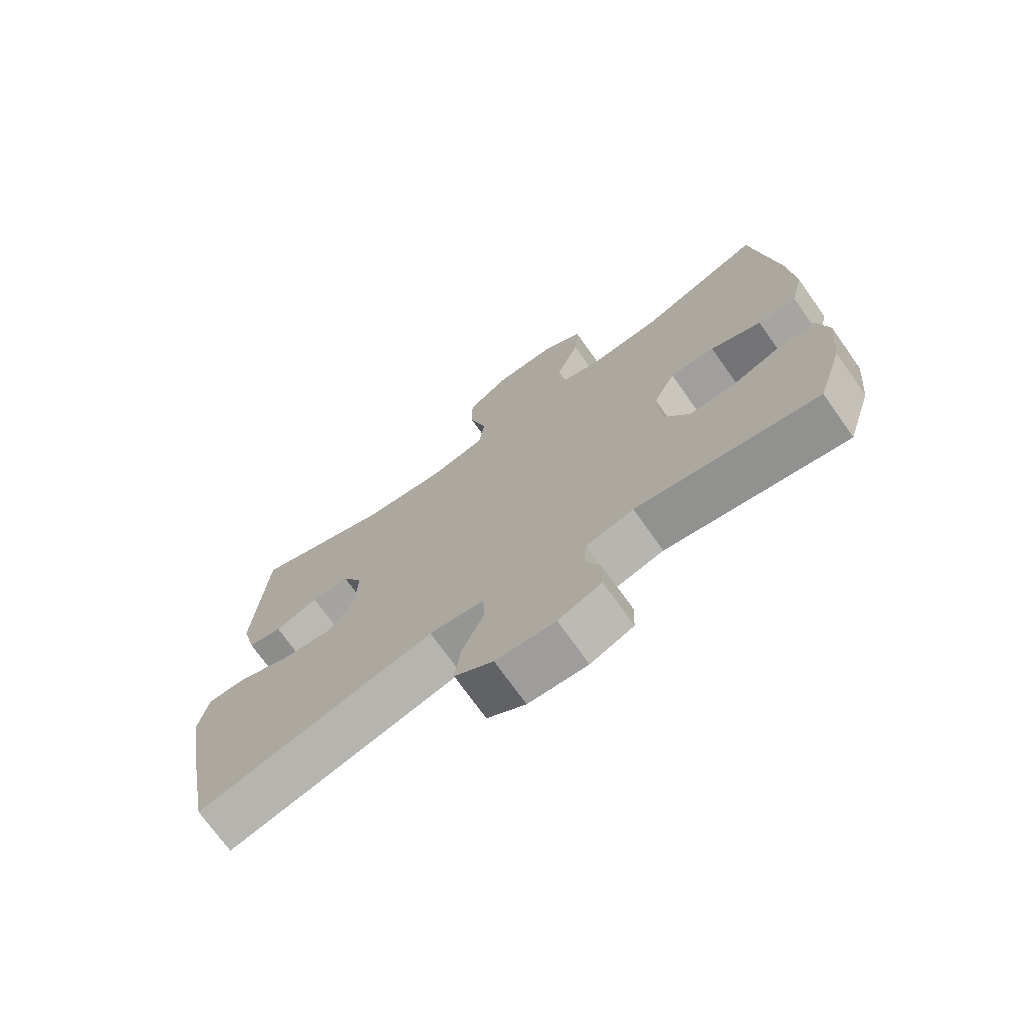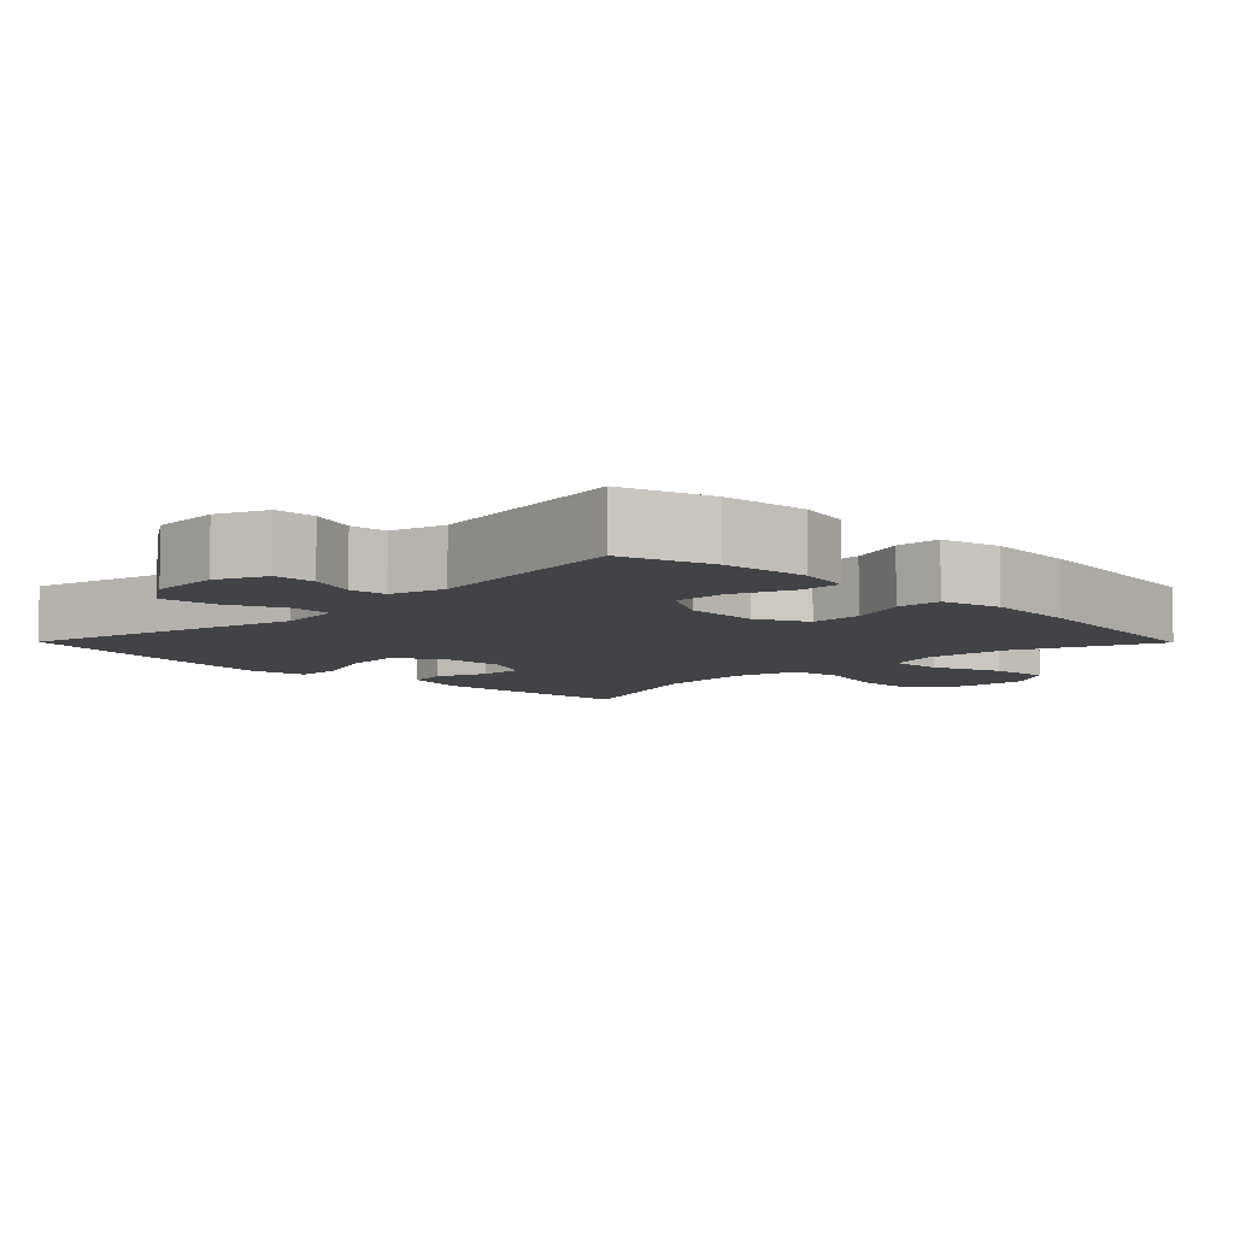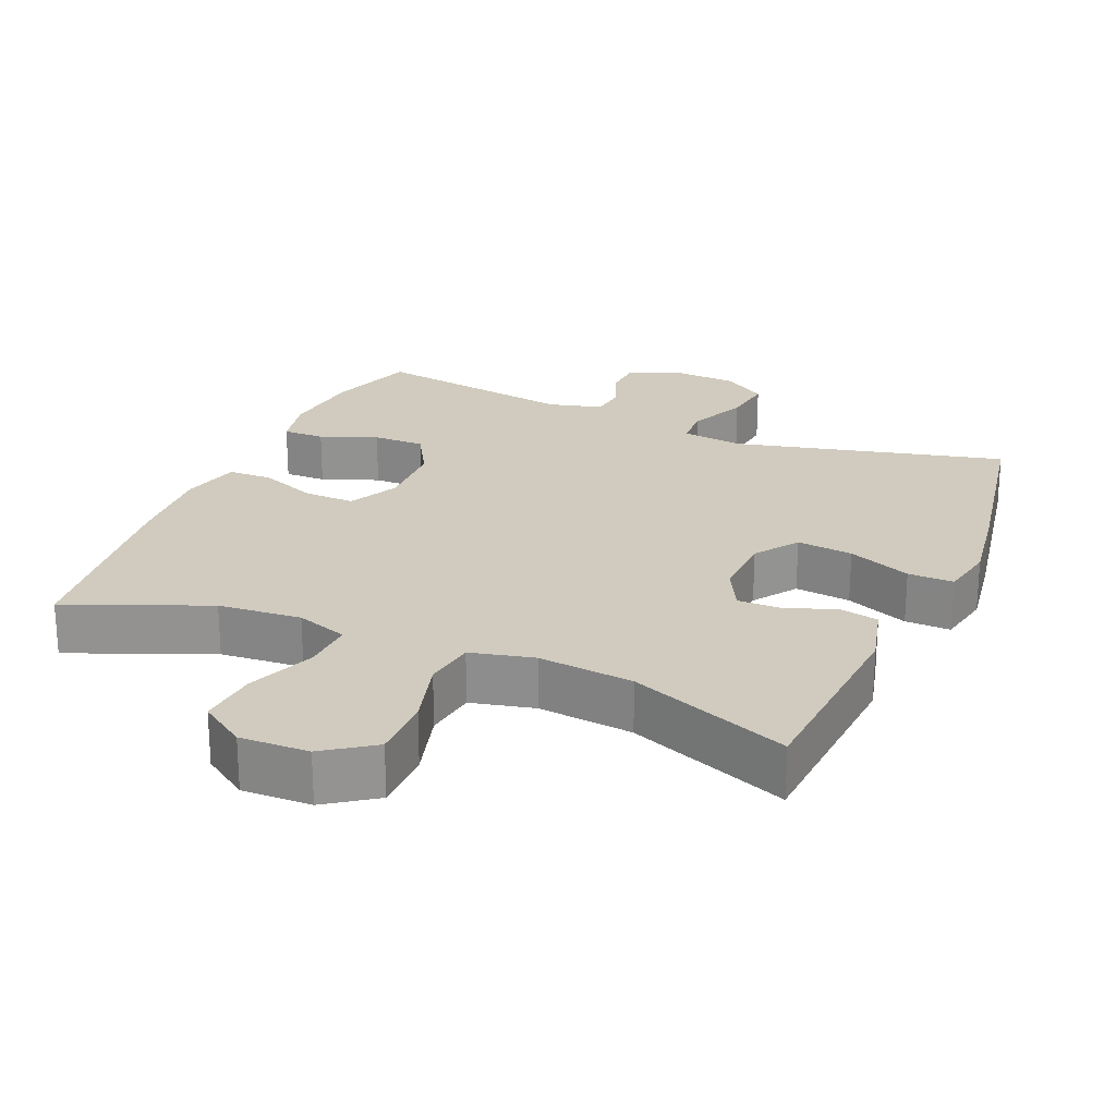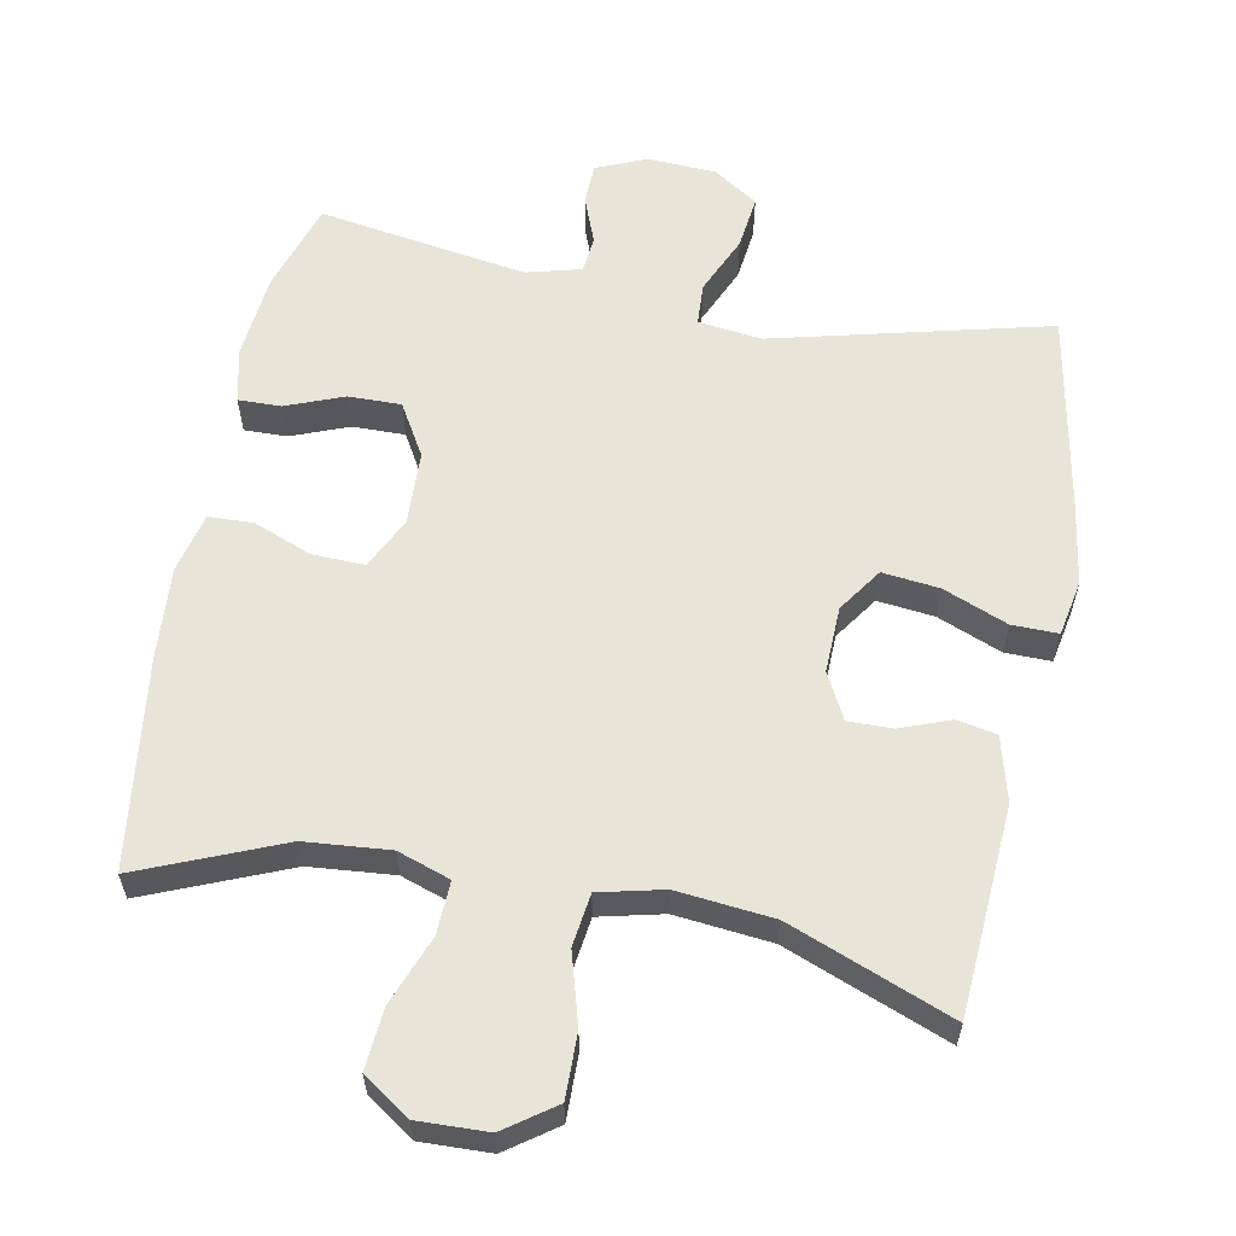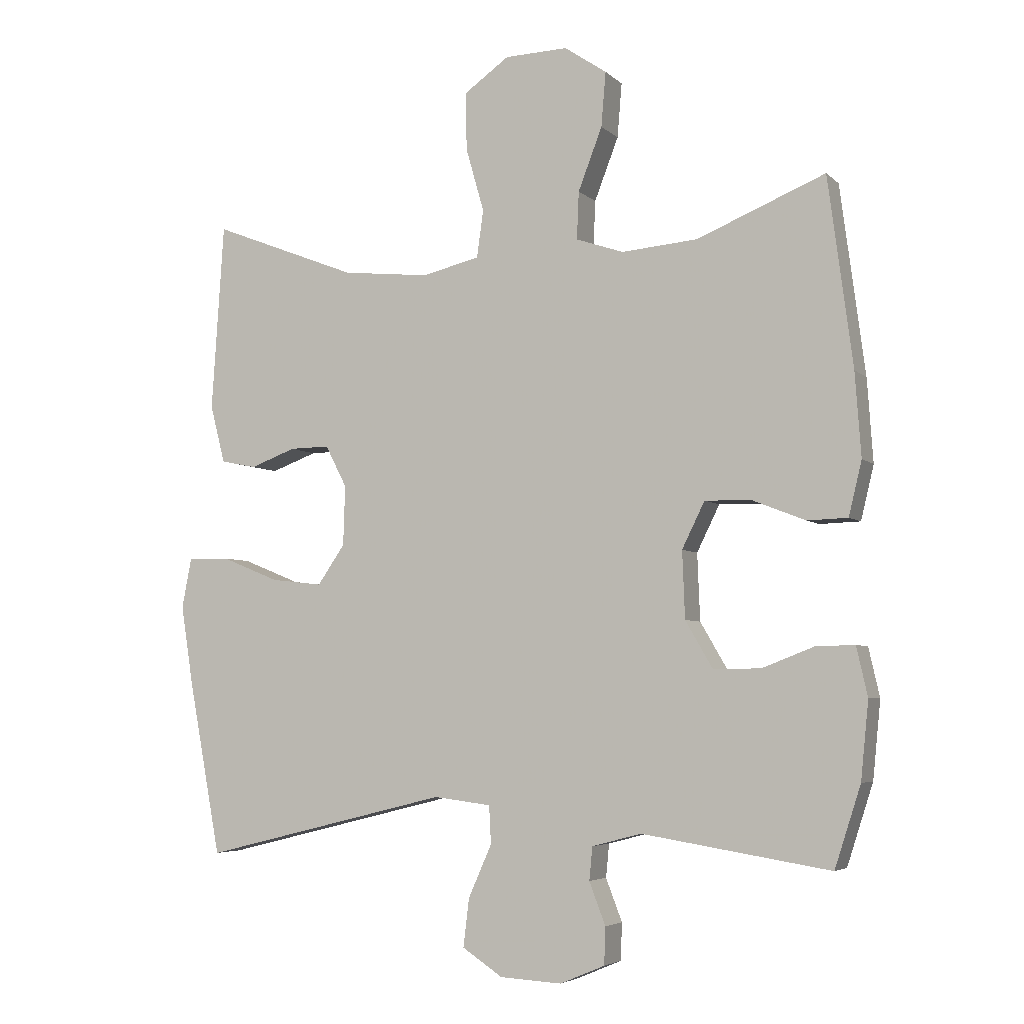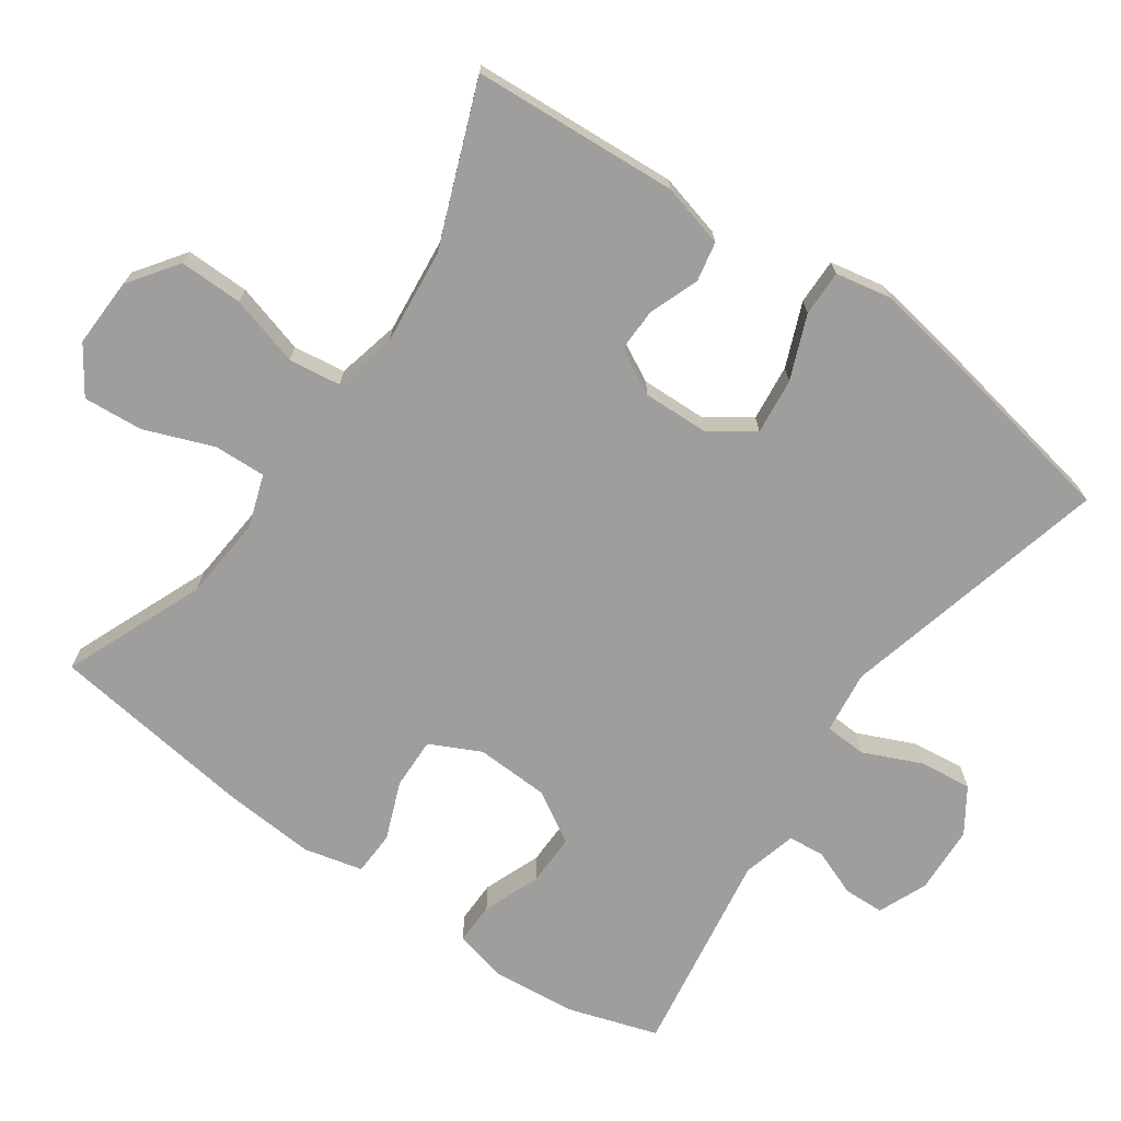
<metadata>
{"format":"obj","ext":"obj","renderer":"f3d","projection":"perspective","resolution":1024,"background":"white","views":[{"elev":-72.5,"azim":-144.6,"up":"+Z"},{"elev":-7.5,"azim":-135.3,"up":"+Y"},{"elev":23.4,"azim":23.3,"up":"+Y"},{"elev":59.8,"azim":10.8,"up":"+Y"},{"elev":-4.8,"azim":-157.0,"up":"+Z"},{"elev":-71.0,"azim":54.9,"up":"+Y"}]}
</metadata>
<code>
v 0.5 0.07 0.5
v 0.519 0.07 0.211
v 0.496 0.07 0.122
v 0.441 0.07 0.111
v 0.371 0.07 0.137
v 0.31 0.07 0.138
v 0.277 0.07 0.074
v 0.28 0.07 -0.018
v 0.322 0.07 -0.079
v 0.401 0.07 -0.07
v 0.49 0.07 -0.034
v 0.554 0.07 -0.033
v 0.569 0.07 -0.11
v 0.55 0.07 -0.232
v 0.5 0.07 -0.5
v 0.119 0.07 -0.406
v 0.031 0.07 -0.417
v 0.028 0.07 -0.475
v 0.064 0.07 -0.556
v 0.073 0.07 -0.63
v 0.011 0.07 -0.671
v -0.084 0.07 -0.676
v -0.153 0.07 -0.647
v -0.155 0.07 -0.59
v -0.13 0.07 -0.525
v -0.135 0.07 -0.474
v -0.211 0.07 -0.454
v -0.5 0.07 -0.5
v -0.54 0.07 -0.376
v -0.552 0.07 -0.257
v -0.535 0.07 -0.182
v -0.476 0.07 -0.183
v -0.396 0.07 -0.214
v -0.323 0.07 -0.215
v -0.281 0.07 -0.143
v -0.277 0.07 -0.04
v -0.312 0.07 0.031
v -0.384 0.07 0.029
v -0.465 0.07 -0.003
v -0.527 0.07 -0.001
v -0.547 0.07 0.082
v -0.538 0.07 0.21
v -0.5 0.07 0.5
v -0.303 0.07 0.419
v -0.186 0.07 0.409
v -0.113 0.07 0.434
v -0.116 0.07 0.507
v -0.153 0.07 0.603
v -0.16 0.07 0.687
v -0.095 0.07 0.731
v 0.002 0.07 0.728
v 0.071 0.07 0.679
v 0.07 0.07 0.59
v 0.042 0.07 0.492
v 0.052 0.07 0.419
v 0.141 0.07 0.398
v 0.275 0.07 0.412
v 0.5 0 0.5
v 0.519 0 0.211
v 0.496 0 0.122
v 0.441 0 0.111
v 0.371 0 0.137
v 0.31 0 0.138
v 0.277 0 0.074
v 0.28 0 -0.018
v 0.322 0 -0.079
v 0.401 0 -0.07
v 0.49 0 -0.034
v 0.554 0 -0.033
v 0.569 0 -0.11
v 0.55 0 -0.232
v 0.5 0 -0.5
v 0.119 0 -0.406
v 0.031 0 -0.417
v 0.028 0 -0.475
v 0.064 0 -0.556
v 0.073 0 -0.63
v 0.011 0 -0.671
v -0.084 0 -0.676
v -0.153 0 -0.647
v -0.155 0 -0.59
v -0.13 0 -0.525
v -0.135 0 -0.474
v -0.211 0 -0.454
v -0.5 0 -0.5
v -0.54 0 -0.376
v -0.552 0 -0.257
v -0.535 0 -0.182
v -0.476 0 -0.183
v -0.396 0 -0.214
v -0.323 0 -0.215
v -0.281 0 -0.143
v -0.277 0 -0.04
v -0.312 0 0.031
v -0.384 0 0.029
v -0.465 0 -0.003
v -0.527 0 -0.001
v -0.547 0 0.082
v -0.538 0 0.21
v -0.5 0 0.5
v -0.303 0 0.419
v -0.186 0 0.409
v -0.113 0 0.434
v -0.116 0 0.507
v -0.153 0 0.603
v -0.16 0 0.687
v -0.095 0 0.731
v 0.002 0 0.728
v 0.071 0 0.679
v 0.07 0 0.59
v 0.042 0 0.492
v 0.052 0 0.419
v 0.141 0 0.398
v 0.275 0 0.412
f 52 53 54
f 51 52 54
f 50 51 54
f 49 50 54
f 48 49 54
f 47 48 54
f 46 47 54 55
f 45 46 55 56
f 42 43 44
f 41 42 44
f 40 41 44
f 39 40 44
f 38 39 44
f 37 38 44 45
f 36 37 45 56
f 31 32 33
f 30 31 33
f 29 30 33
f 28 29 33
f 27 28 33
f 26 27 33 34
f 23 24 25
f 22 23 25
f 21 22 25
f 20 21 25
f 19 20 25
f 18 19 25
f 17 18 25 26
f 14 15 16
f 13 14 16
f 12 13 16
f 11 12 16
f 10 11 16
f 9 10 16 17
f 26 34 35
f 17 26 35
f 9 17 35
f 8 9 35
f 3 4 5
f 2 3 5
f 1 2 5
f 57 1 5
f 57 5 6
f 56 57 6 7
f 35 36 56
f 8 35 56
f 7 8 56
f 111 110 109
f 111 109 108
f 111 108 107
f 111 107 106
f 111 106 105
f 111 105 104
f 112 111 104 103
f 113 112 103 102
f 101 100 99
f 101 99 98
f 101 98 97
f 101 97 96
f 101 96 95
f 102 101 95 94
f 113 102 94 93
f 90 89 88
f 90 88 87
f 90 87 86
f 90 86 85
f 90 85 84
f 91 90 84 83
f 82 81 80
f 82 80 79
f 82 79 78
f 82 78 77
f 82 77 76
f 82 76 75
f 83 82 75 74
f 73 72 71
f 73 71 70
f 73 70 69
f 73 69 68
f 73 68 67
f 74 73 67 66
f 92 91 83
f 92 83 74
f 92 74 66
f 92 66 65
f 62 61 60
f 62 60 59
f 62 59 58
f 62 58 114
f 63 62 114
f 64 63 114 113
f 113 93 92
f 113 92 65
f 113 65 64
f 1 58 59 2
f 2 59 60 3
f 3 60 61 4
f 4 61 62 5
f 5 62 63 6
f 6 63 64 7
f 7 64 65 8
f 8 65 66 9
f 9 66 67 10
f 10 67 68 11
f 11 68 69 12
f 12 69 70 13
f 13 70 71 14
f 14 71 72 15
f 15 72 73 16
f 16 73 74 17
f 17 74 75 18
f 18 75 76 19
f 19 76 77 20
f 20 77 78 21
f 21 78 79 22
f 22 79 80 23
f 23 80 81 24
f 24 81 82 25
f 25 82 83 26
f 26 83 84 27
f 27 84 85 28
f 28 85 86 29
f 29 86 87 30
f 30 87 88 31
f 31 88 89 32
f 32 89 90 33
f 33 90 91 34
f 34 91 92 35
f 35 92 93 36
f 36 93 94 37
f 37 94 95 38
f 38 95 96 39
f 39 96 97 40
f 40 97 98 41
f 41 98 99 42
f 42 99 100 43
f 43 100 101 44
f 44 101 102 45
f 45 102 103 46
f 46 103 104 47
f 47 104 105 48
f 48 105 106 49
f 49 106 107 50
f 50 107 108 51
f 51 108 109 52
f 52 109 110 53
f 53 110 111 54
f 54 111 112 55
f 55 112 113 56
f 56 113 114 57
f 57 114 58 1

</code>
